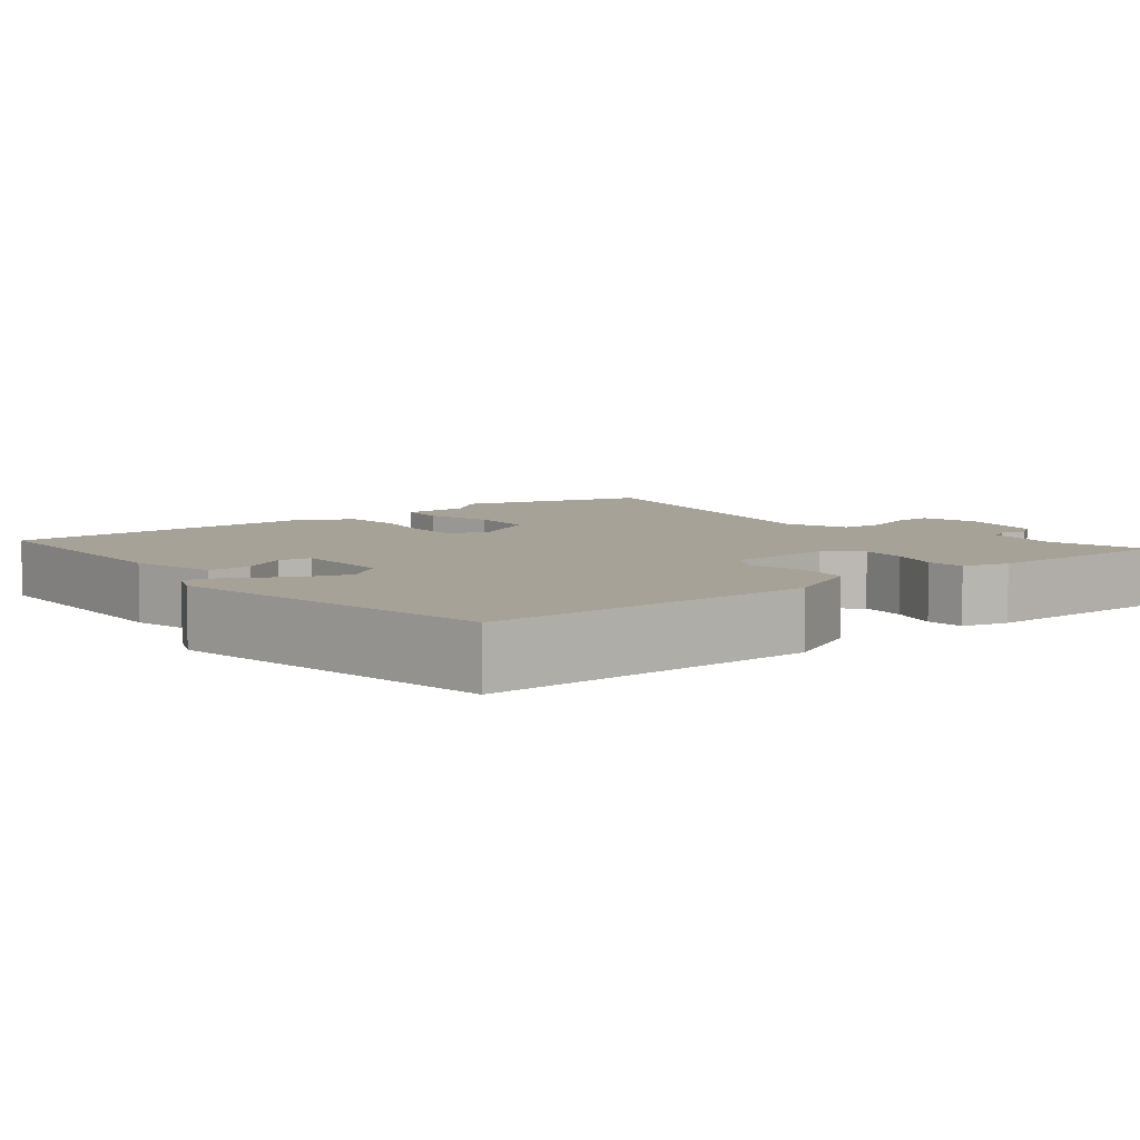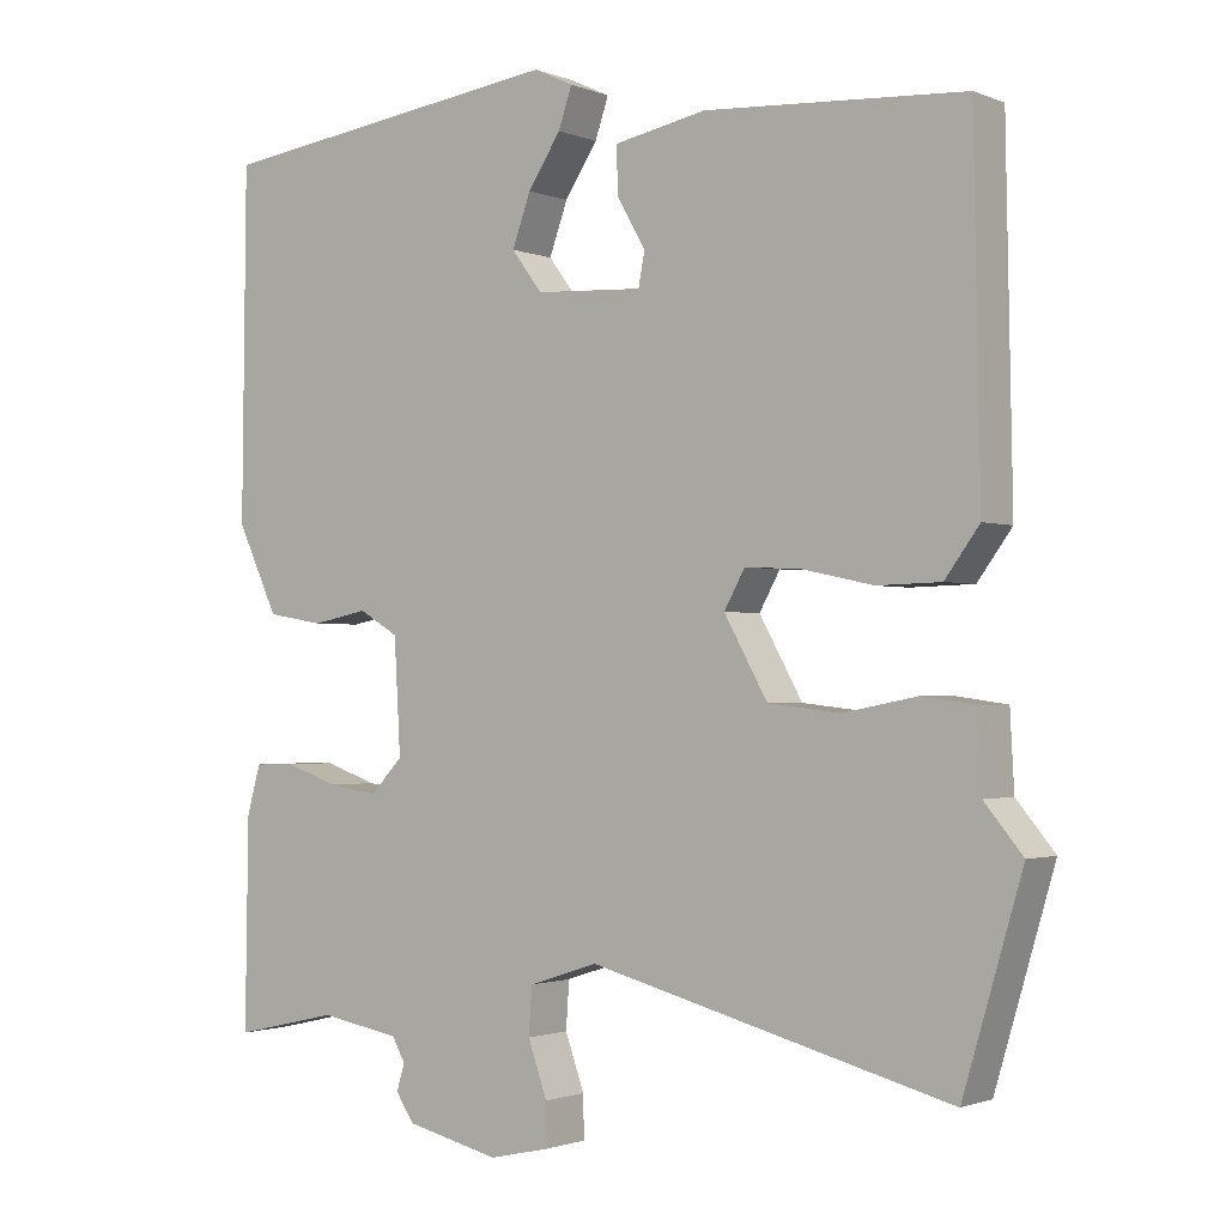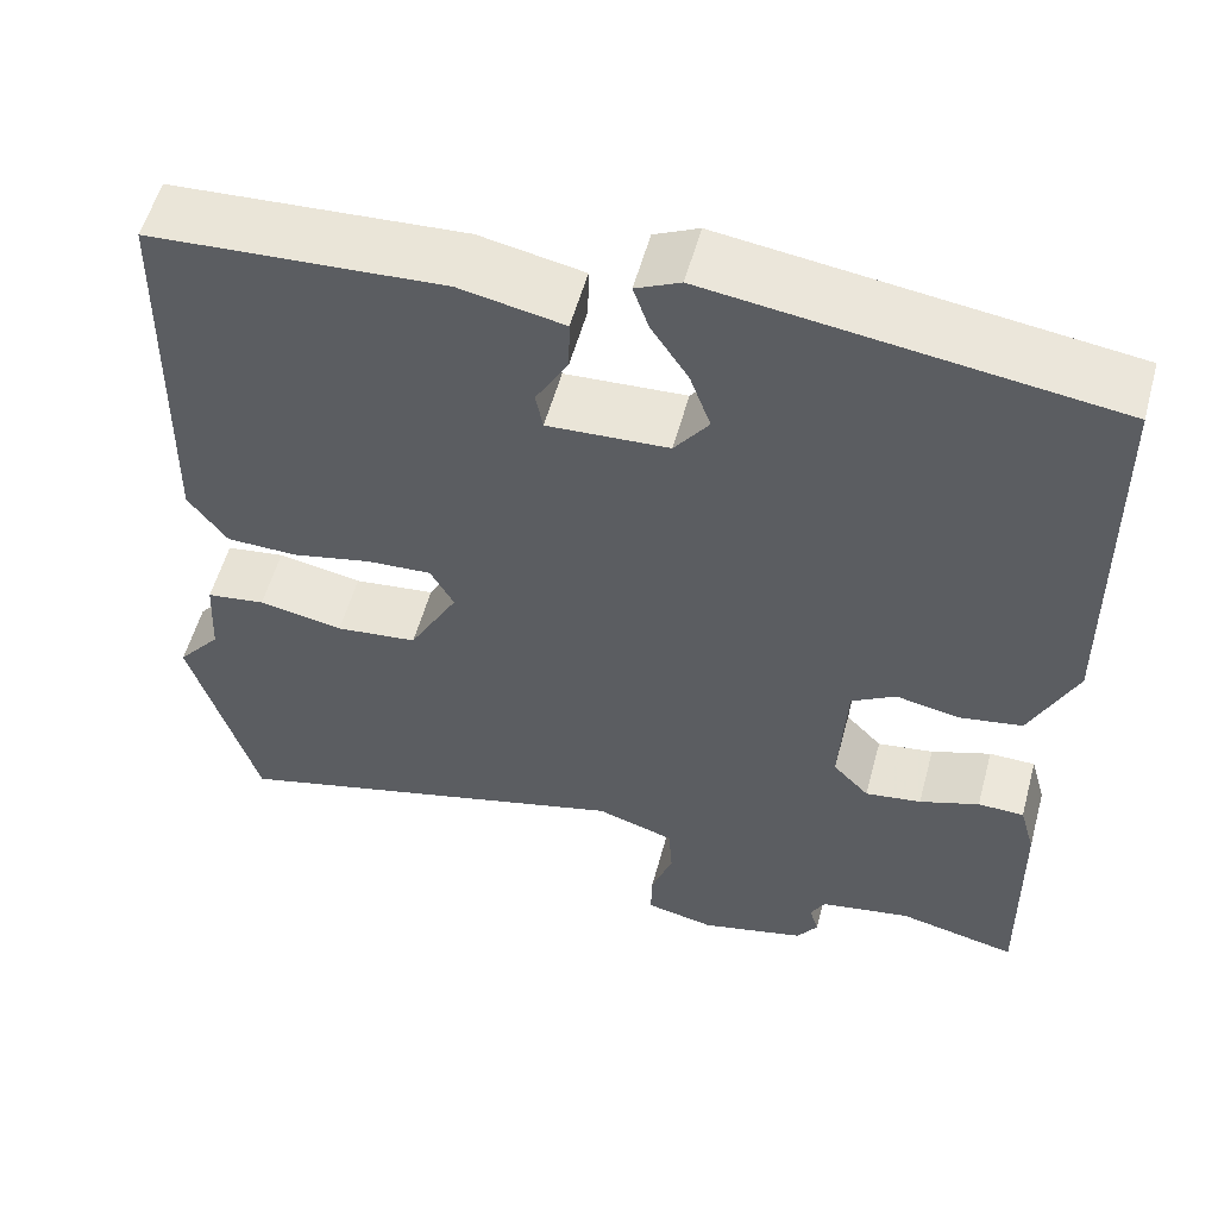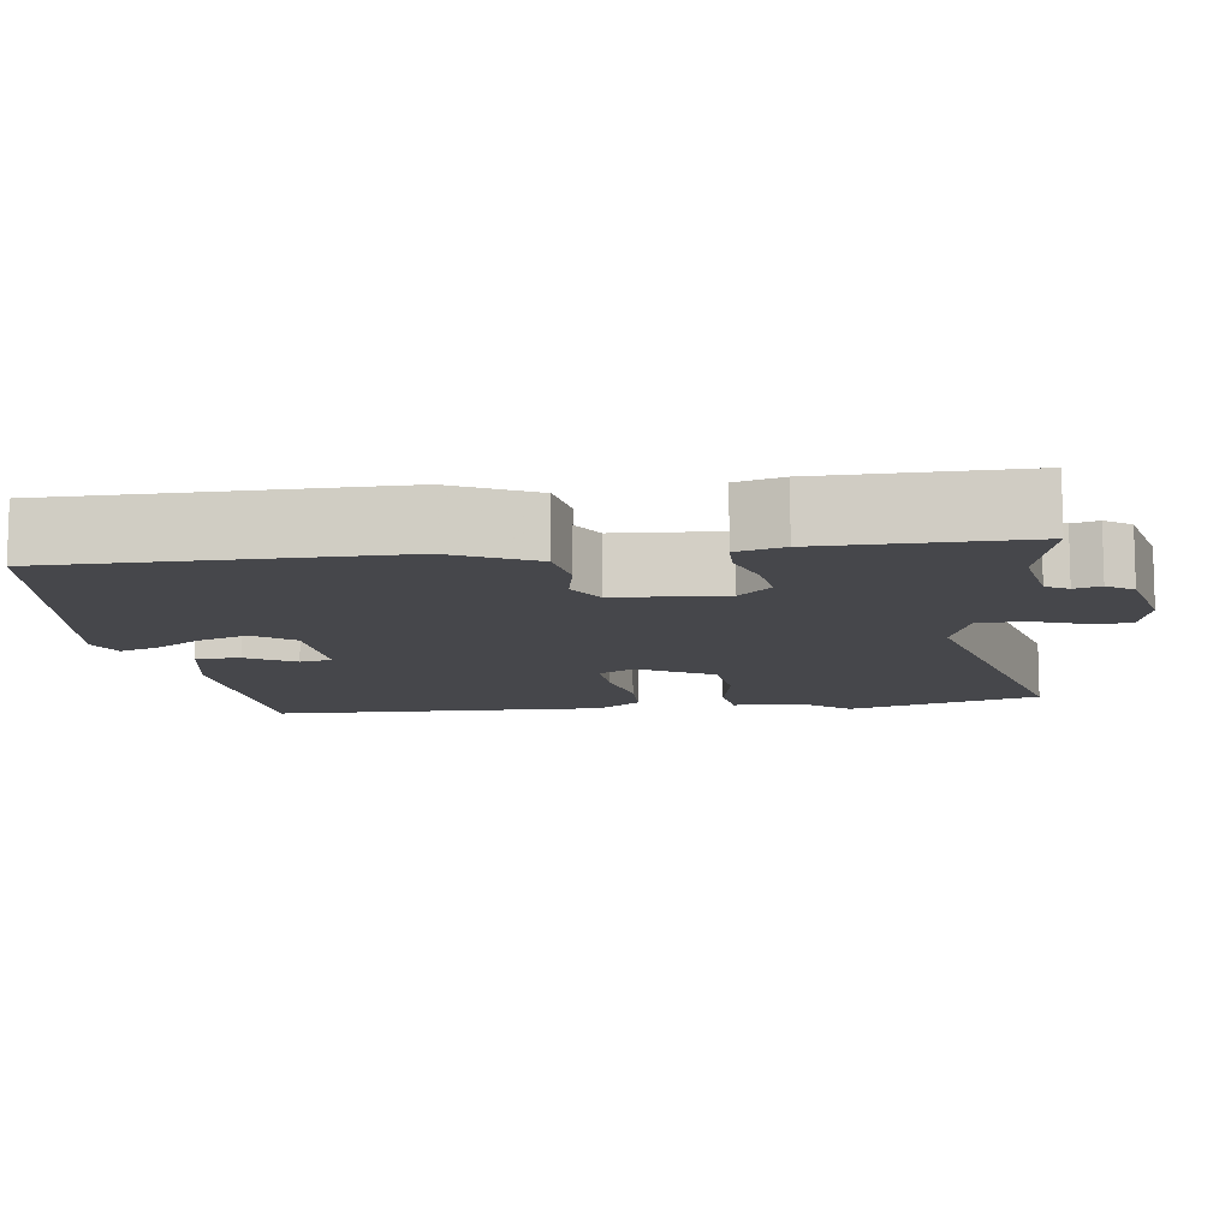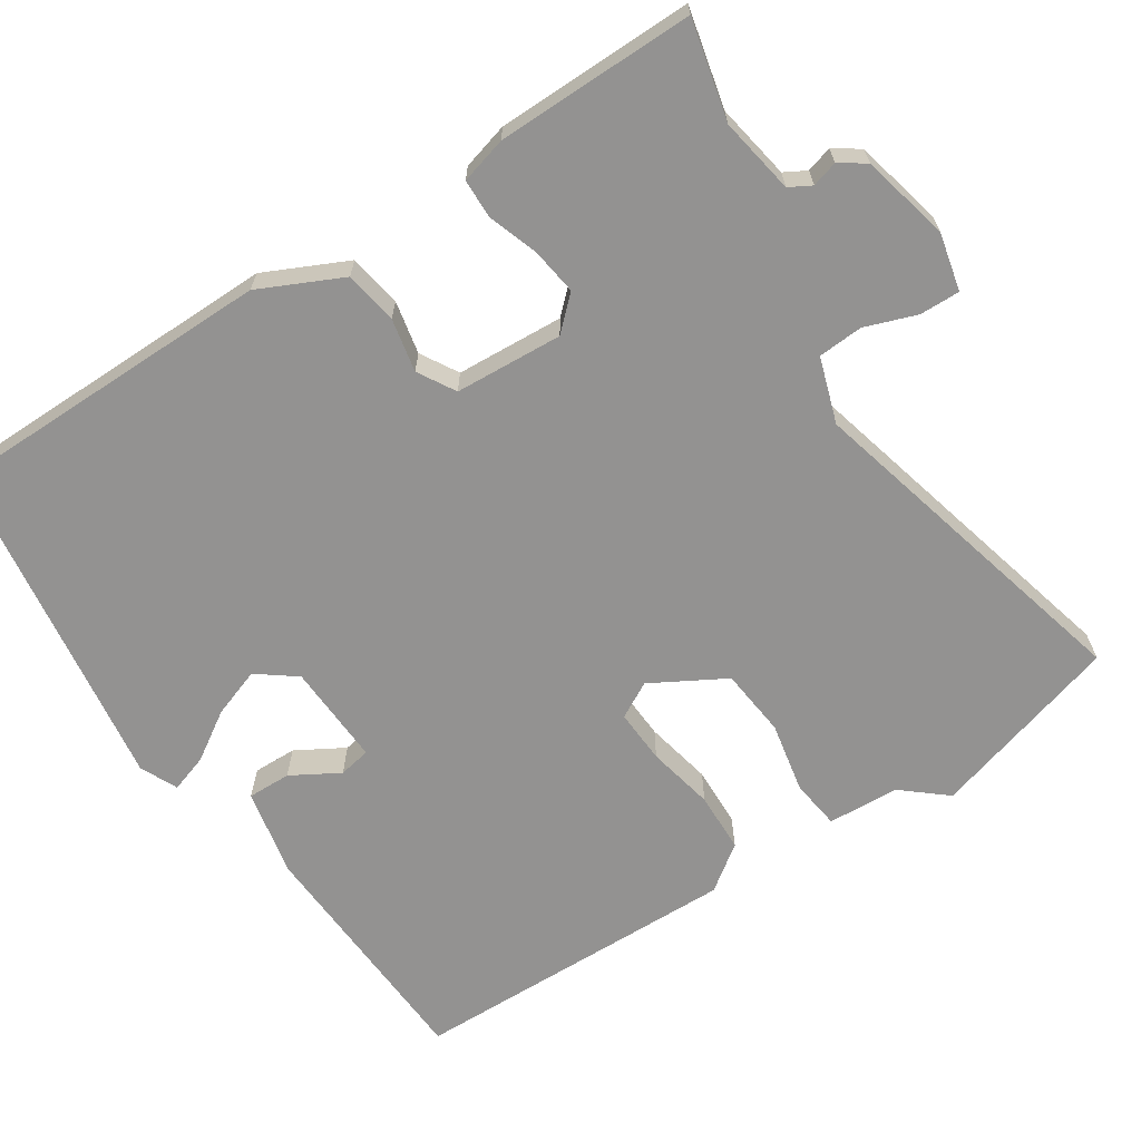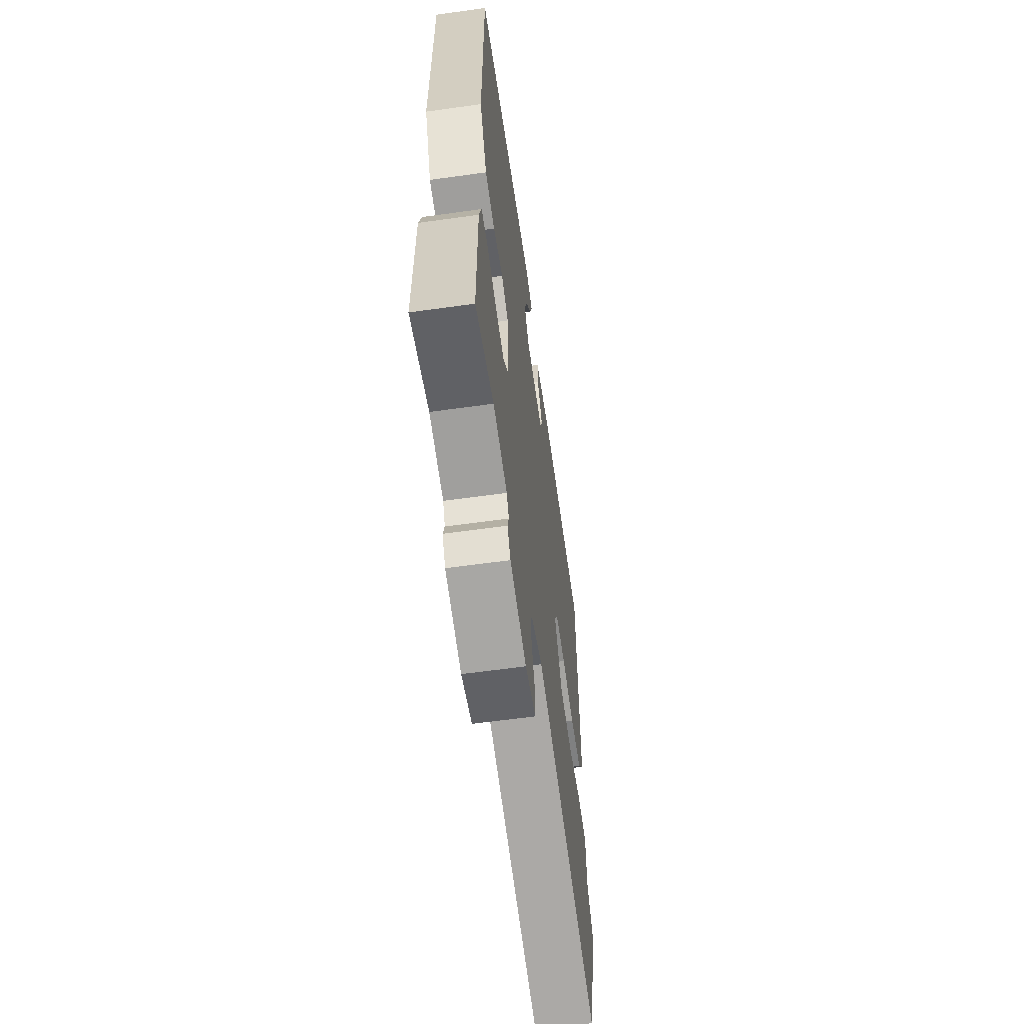
<metadata>
{"format":"obj","ext":"obj","renderer":"f3d","projection":"perspective","resolution":1024,"background":"white","views":[{"elev":6.5,"azim":49.8,"up":"+Y"},{"elev":-1.5,"azim":-144.6,"up":"+Z"},{"elev":55.3,"azim":15.1,"up":"+Z"},{"elev":-10.8,"azim":97.2,"up":"+Y"},{"elev":-66.5,"azim":122.9,"up":"+Y"},{"elev":-61.4,"azim":98.1,"up":"+Z"}]}
</metadata>
<code>
v 0.491 0.07 -0.572
v 0.36 0.07 -0.542
v 0.26 0.07 -0.56
v 0.244 0.07 -0.589
v 0.254 0.07 -0.623
v 0.231 0.07 -0.657
v 0.115 0.07 -0.685
v 0.039 0.07 -0.668
v 0.04 0.07 -0.615
v 0.064 0.07 -0.547
v 0.06 0.07 -0.488
v -0.026 0.07 -0.46
v -0.477 0.07 -0.578
v -0.551 0.07 -0.327
v -0.503 0.07 -0.269
v -0.498 0.07 -0.175
v -0.433 0.07 -0.166
v -0.34 0.07 -0.184
v -0.25 0.07 -0.174
v -0.196 0.07 -0.077
v -0.222 0.07 -0.03
v -0.293 0.07 -0.034
v -0.381 0.07 -0.053
v -0.46 0.07 -0.051
v -0.503 0.07 0.008
v -0.495 0.07 0.443
v -0.171 0.07 0.462
v -0.056 0.07 0.439
v -0.057 0.07 0.382
v -0.093 0.07 0.319
v -0.085 0.07 0.277
v 0.049 0.07 0.284
v 0.087 0.07 0.335
v 0.064 0.07 0.399
v 0.023 0.07 0.462
v 0.006 0.07 0.512
v 0.055 0.07 0.535
v 0.494 0.07 0.475
v 0.499 0.07 0.039
v 0.448 0.07 -0.07
v 0.378 0.07 -0.082
v 0.308 0.07 -0.068
v 0.259 0.07 -0.097
v 0.251 0.07 -0.239
v 0.291 0.07 -0.281
v 0.353 0.07 -0.272
v 0.419 0.07 -0.249
v 0.47 0.07 -0.25
v 0.487 0.07 -0.311
v 0.491 0 -0.572
v 0.36 0 -0.542
v 0.26 0 -0.56
v 0.244 0 -0.589
v 0.254 0 -0.623
v 0.231 0 -0.657
v 0.115 0 -0.685
v 0.039 0 -0.668
v 0.04 0 -0.615
v 0.064 0 -0.547
v 0.06 0 -0.488
v -0.026 0 -0.46
v -0.477 0 -0.578
v -0.551 0 -0.327
v -0.503 0 -0.269
v -0.498 0 -0.175
v -0.433 0 -0.166
v -0.34 0 -0.184
v -0.25 0 -0.174
v -0.196 0 -0.077
v -0.222 0 -0.03
v -0.293 0 -0.034
v -0.381 0 -0.053
v -0.46 0 -0.051
v -0.503 0 0.008
v -0.495 0 0.443
v -0.171 0 0.462
v -0.056 0 0.439
v -0.057 0 0.382
v -0.093 0 0.319
v -0.085 0 0.277
v 0.049 0 0.284
v 0.087 0 0.335
v 0.064 0 0.399
v 0.023 0 0.462
v 0.006 0 0.512
v 0.055 0 0.535
v 0.494 0 0.475
v 0.499 0 0.039
v 0.448 0 -0.07
v 0.378 0 -0.082
v 0.308 0 -0.068
v 0.259 0 -0.097
v 0.251 0 -0.239
v 0.291 0 -0.281
v 0.353 0 -0.272
v 0.419 0 -0.249
v 0.47 0 -0.25
v 0.487 0 -0.311
f 49 1 2
f 48 49 2
f 47 48 2
f 46 47 2
f 45 46 2 3
f 44 45 3 4
f 40 41 42
f 39 40 42
f 38 39 42
f 37 38 42
f 36 37 42
f 34 35 36
f 34 36 42
f 33 34 42 43
f 28 29 30
f 27 28 30
f 26 27 30
f 25 26 30
f 24 25 30
f 23 24 30
f 22 23 30 31
f 21 22 31 32
f 15 16 17 18
f 15 18 19
f 14 15 19
f 13 14 19
f 12 13 19
f 11 12 19 20
f 8 9 10
f 7 8 10
f 6 7 10
f 5 6 10
f 4 5 10
f 44 4 10 11
f 44 11 20
f 43 44 20
f 33 43 20
f 32 33 20
f 20 21 32
f 51 50 98
f 51 98 97
f 51 97 96
f 51 96 95
f 52 51 95 94
f 53 52 94 93
f 91 90 89
f 91 89 88
f 91 88 87
f 91 87 86
f 91 86 85
f 85 84 83
f 91 85 83
f 92 91 83 82
f 79 78 77
f 79 77 76
f 79 76 75
f 79 75 74
f 79 74 73
f 79 73 72
f 80 79 72 71
f 81 80 71 70
f 67 66 65 64
f 68 67 64
f 68 64 63
f 68 63 62
f 68 62 61
f 69 68 61 60
f 59 58 57
f 59 57 56
f 59 56 55
f 59 55 54
f 59 54 53
f 60 59 53 93
f 69 60 93
f 69 93 92
f 69 92 82
f 69 82 81
f 81 70 69
f 1 50 51 2
f 2 51 52 3
f 3 52 53 4
f 4 53 54 5
f 5 54 55 6
f 6 55 56 7
f 7 56 57 8
f 8 57 58 9
f 9 58 59 10
f 10 59 60 11
f 11 60 61 12
f 12 61 62 13
f 13 62 63 14
f 14 63 64 15
f 15 64 65 16
f 16 65 66 17
f 17 66 67 18
f 18 67 68 19
f 19 68 69 20
f 20 69 70 21
f 21 70 71 22
f 22 71 72 23
f 23 72 73 24
f 24 73 74 25
f 25 74 75 26
f 26 75 76 27
f 27 76 77 28
f 28 77 78 29
f 29 78 79 30
f 30 79 80 31
f 31 80 81 32
f 32 81 82 33
f 33 82 83 34
f 34 83 84 35
f 35 84 85 36
f 36 85 86 37
f 37 86 87 38
f 38 87 88 39
f 39 88 89 40
f 40 89 90 41
f 41 90 91 42
f 42 91 92 43
f 43 92 93 44
f 44 93 94 45
f 45 94 95 46
f 46 95 96 47
f 47 96 97 48
f 48 97 98 49
f 49 98 50 1

</code>
